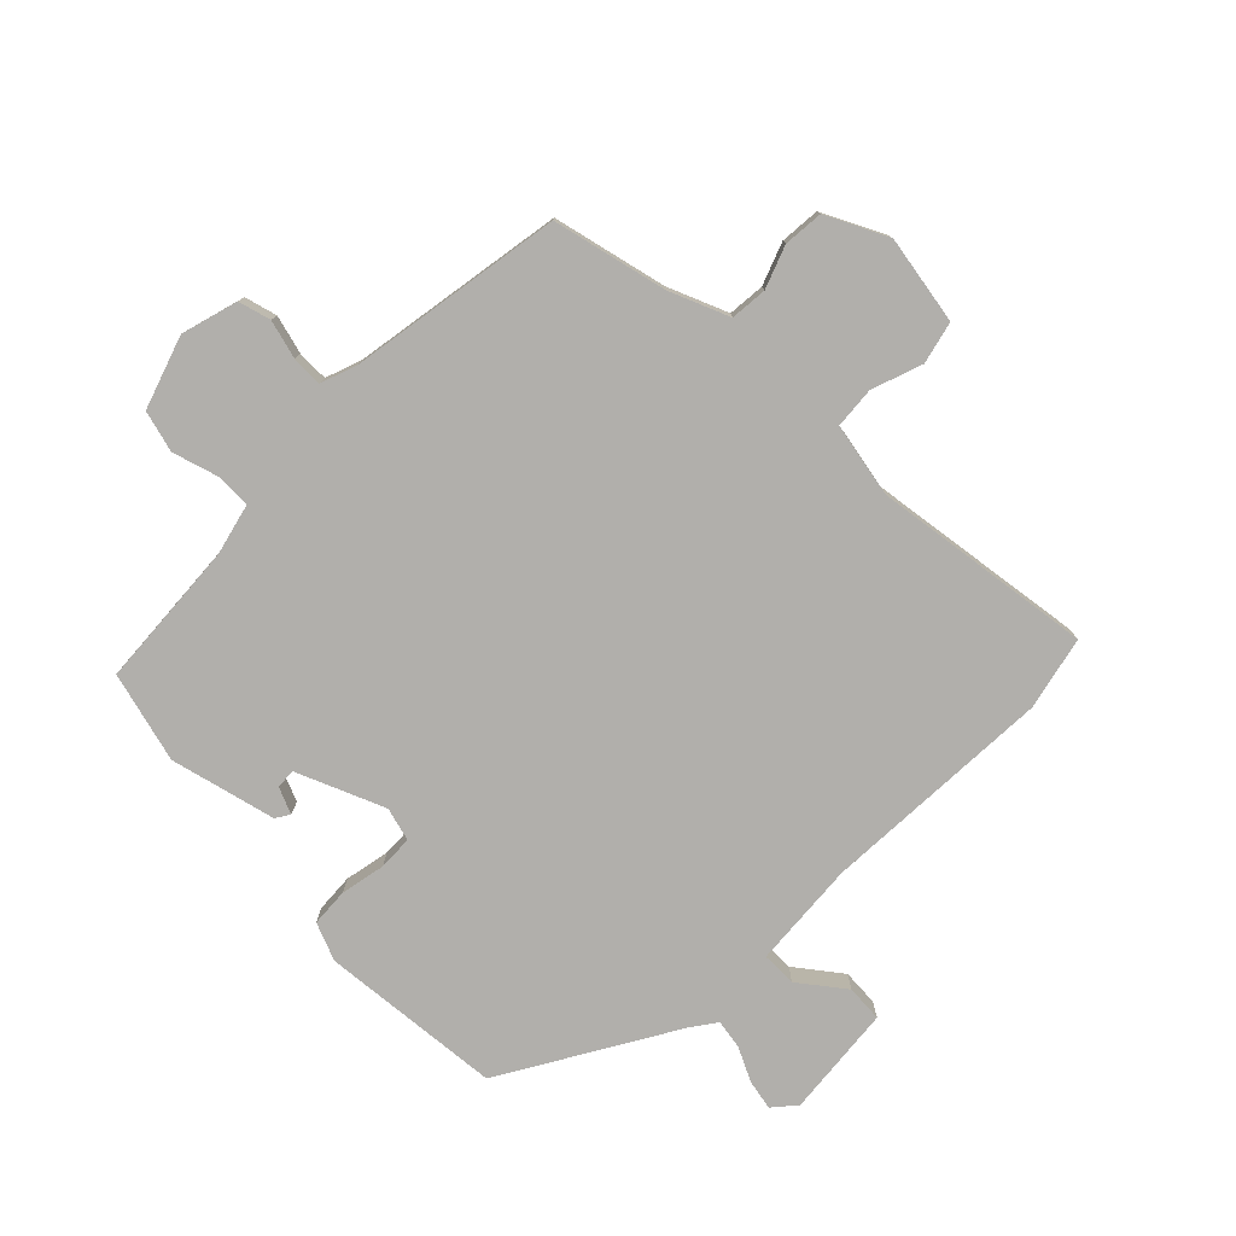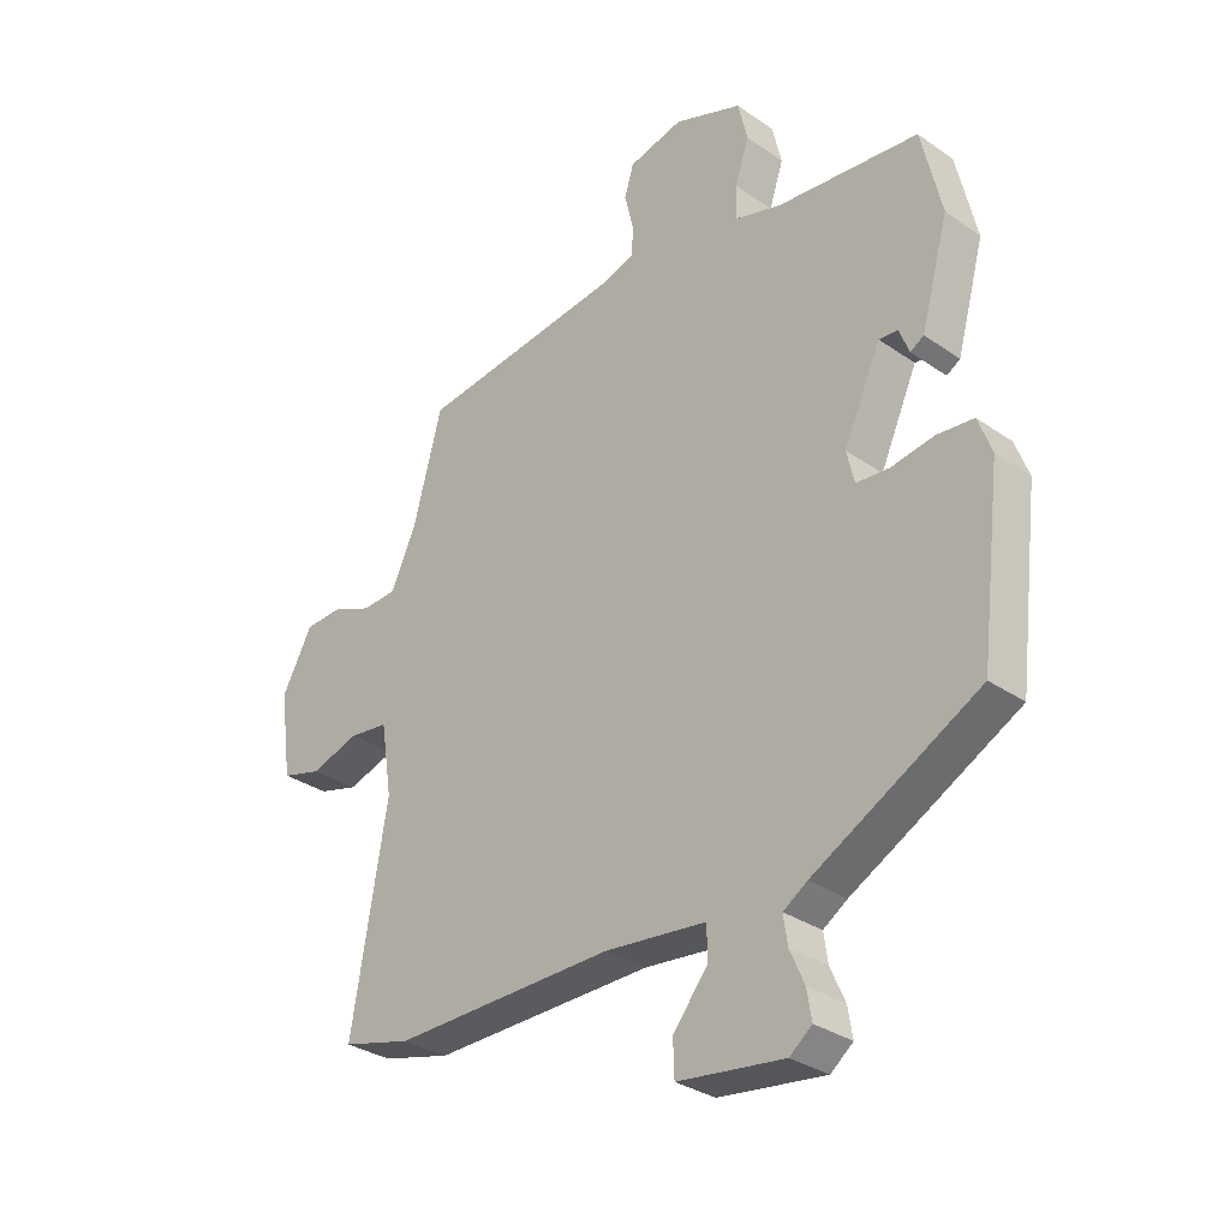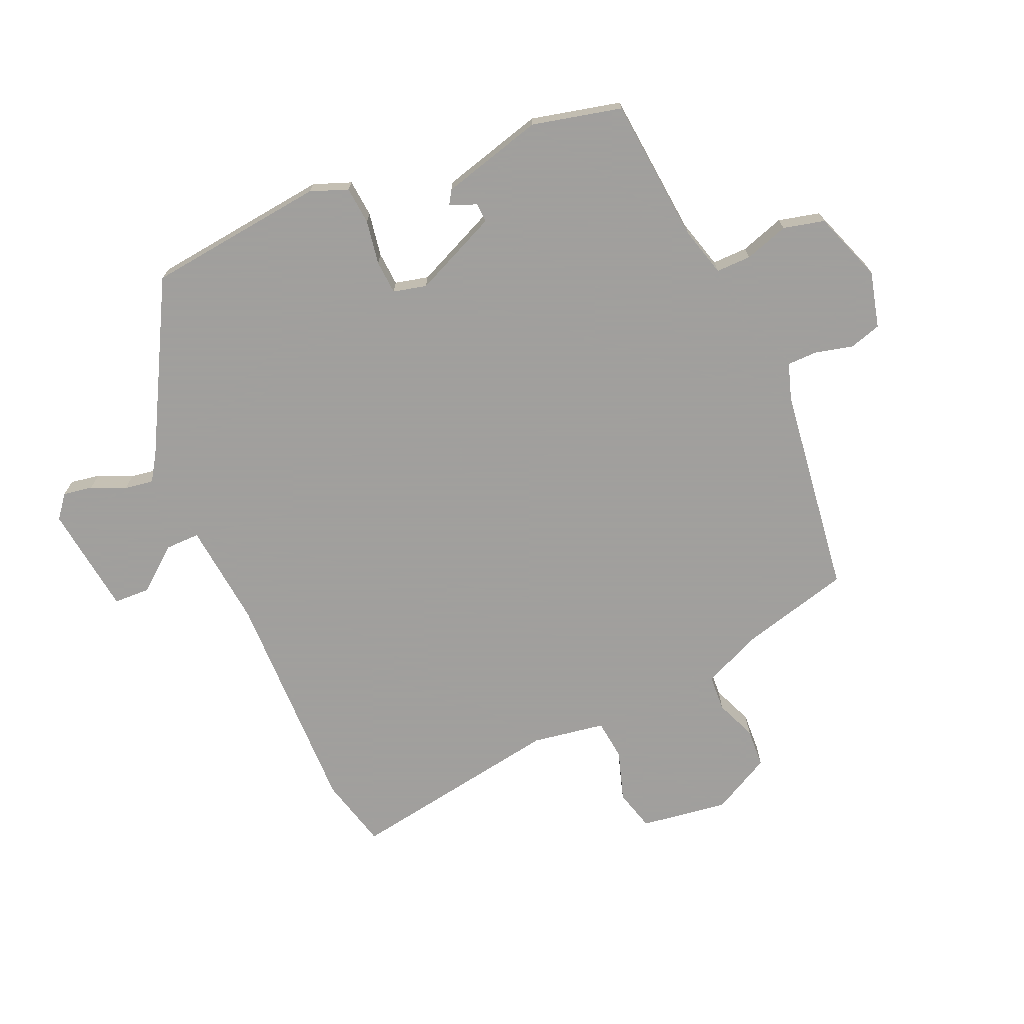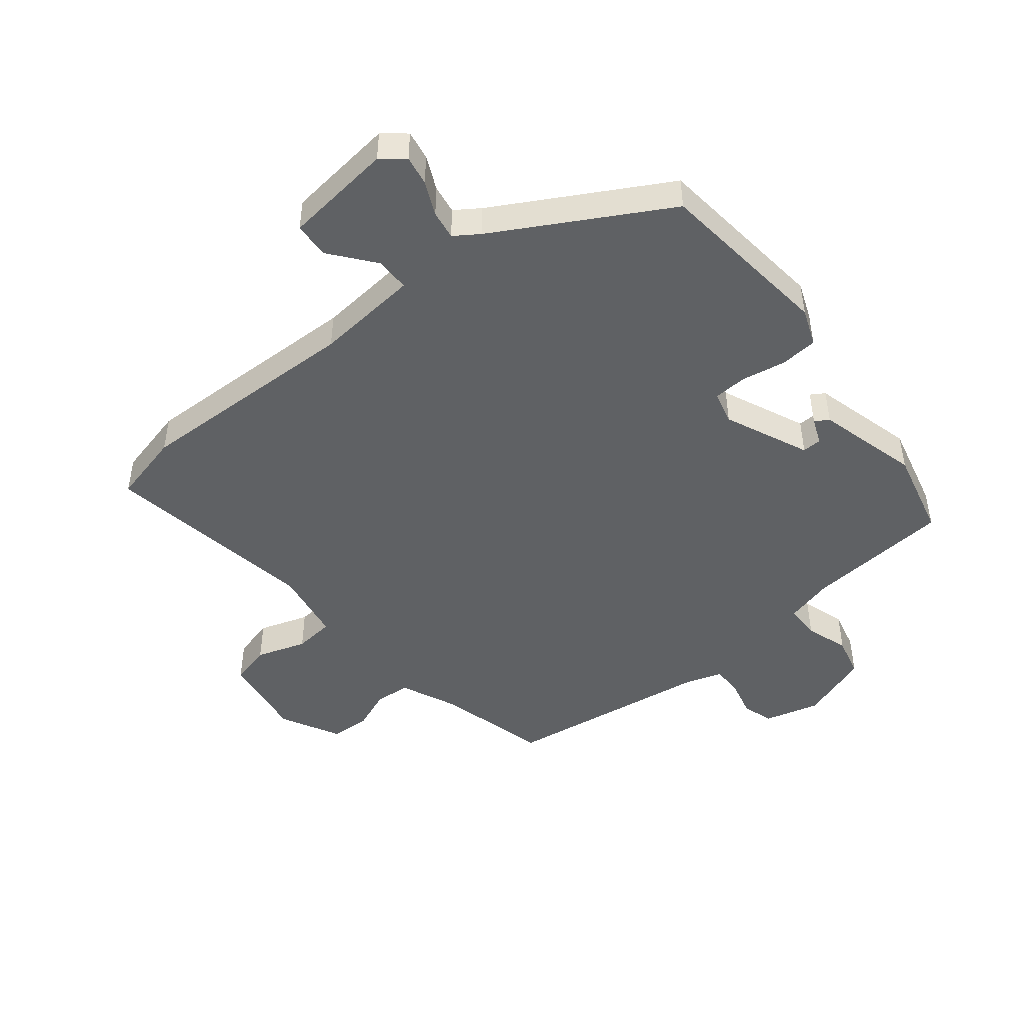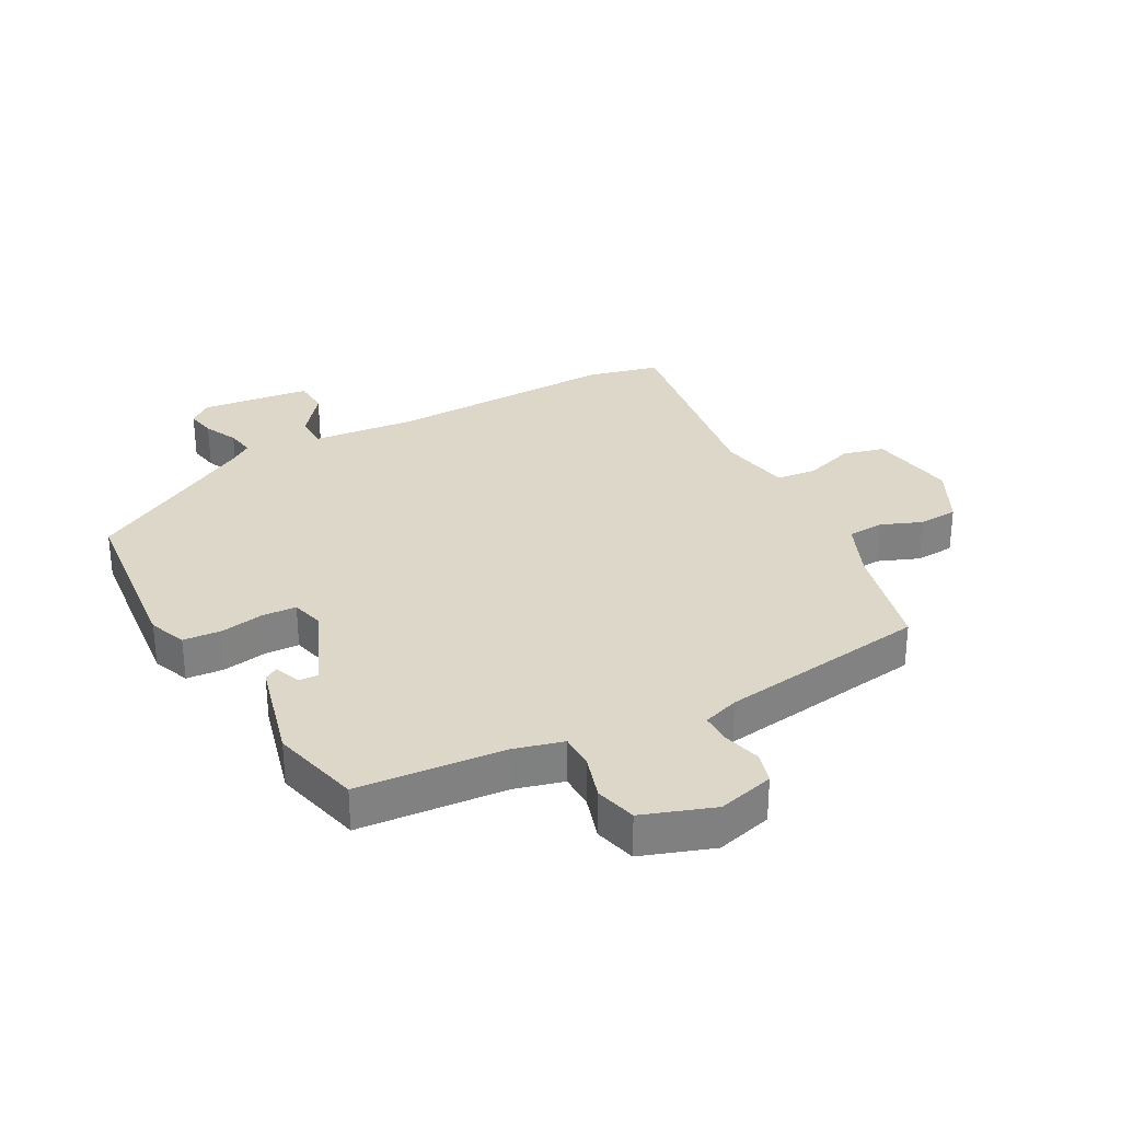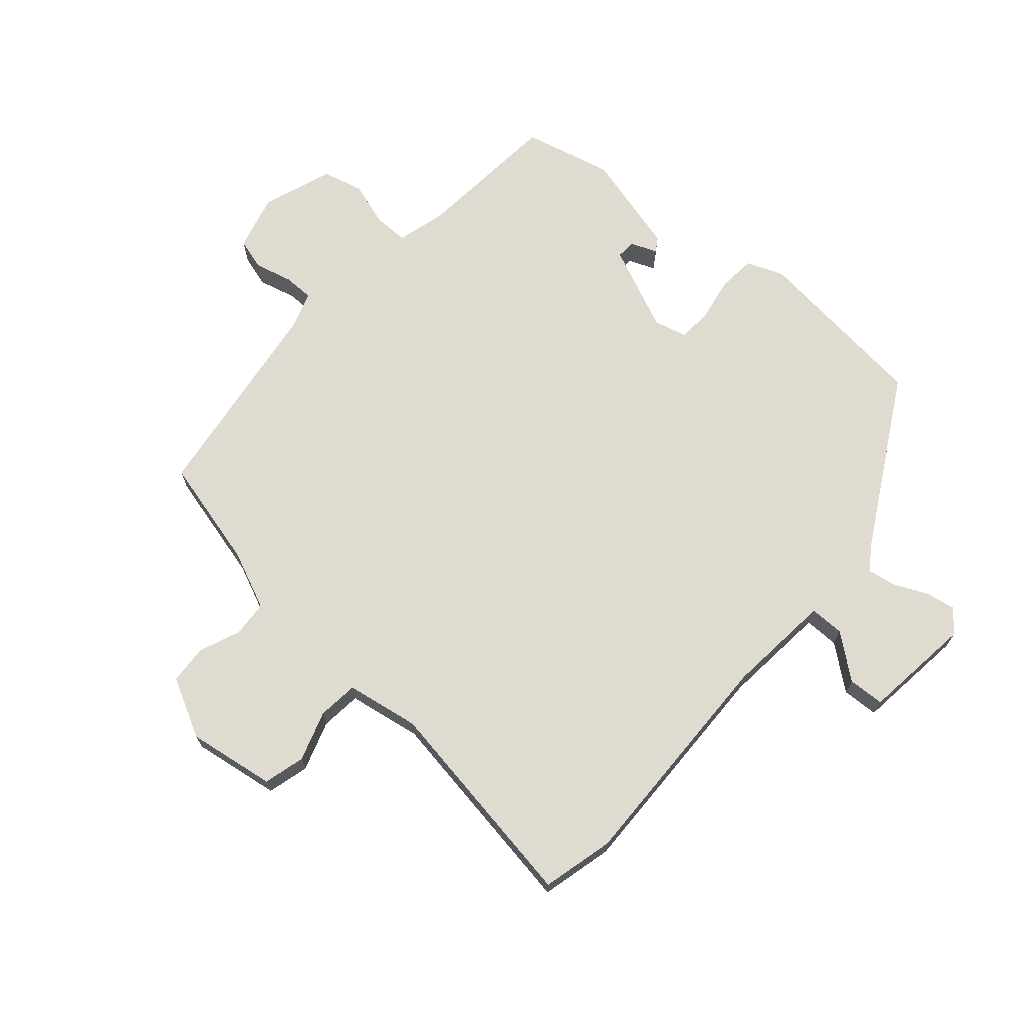
<metadata>
{"format":"obj","ext":"obj","renderer":"f3d","projection":"perspective","resolution":1024,"background":"white","views":[{"elev":-78.1,"azim":43.4,"up":"+Y"},{"elev":-31.5,"azim":-134.5,"up":"+Z"},{"elev":-71.5,"azim":-66.8,"up":"+Y"},{"elev":-46.6,"azim":-142.0,"up":"+Y"},{"elev":30.3,"azim":-29.5,"up":"+Y"},{"elev":69.8,"azim":130.4,"up":"+Y"}]}
</metadata>
<code>
v 0.467 0.07 0.504
v 0.516 0.07 0.321
v 0.559 0.07 0.226
v 0.619 0.07 0.223
v 0.686 0.07 0.251
v 0.751 0.07 0.248
v 0.803 0.07 0.151
v 0.783 0.07 0.006
v 0.715 0.07 -0.013
v 0.632 0.07 0.013
v 0.565 0.07 0.005
v 0.546 0.07 -0.116
v 0.607 0.07 -0.472
v 0.489 0.07 -0.503
v 0.111 0.07 -0.498
v -0.062 0.07 -0.517
v -0.061 0.07 -0.574
v -0.003 0.07 -0.645
v -0.005 0.07 -0.705
v -0.186 0.07 -0.729
v -0.224 0.07 -0.699
v -0.216 0.07 -0.65
v -0.191 0.07 -0.594
v -0.184 0.07 -0.546
v -0.225 0.07 -0.519
v -0.506 0.07 -0.367
v -0.542 0.07 -0.072
v -0.519 0.07 -0.01
v -0.457 0.07 -0.004
v -0.384 0.07 -0.016
v -0.328 0.07 -0.012
v -0.315 0.07 0.043
v -0.378 0.07 0.182
v -0.41 0.07 0.18
v -0.427 0.07 0.136
v -0.45 0.07 0.15
v -0.497 0.07 0.319
v -0.463 0.07 0.467
v -0.223 0.07 0.491
v -0.142 0.07 0.514
v -0.143 0.07 0.572
v -0.167 0.07 0.644
v -0.151 0.07 0.712
v -0.035 0.07 0.755
v 0.058 0.07 0.732
v 0.074 0.07 0.68
v 0.059 0.07 0.617
v 0.06 0.07 0.567
v 0.12 0.07 0.548
v 0.467 0 0.504
v 0.516 0 0.321
v 0.559 0 0.226
v 0.619 0 0.223
v 0.686 0 0.251
v 0.751 0 0.248
v 0.803 0 0.151
v 0.783 0 0.006
v 0.715 0 -0.013
v 0.632 0 0.013
v 0.565 0 0.005
v 0.546 0 -0.116
v 0.607 0 -0.472
v 0.489 0 -0.503
v 0.111 0 -0.498
v -0.062 0 -0.517
v -0.061 0 -0.574
v -0.003 0 -0.645
v -0.005 0 -0.705
v -0.186 0 -0.729
v -0.224 0 -0.699
v -0.216 0 -0.65
v -0.191 0 -0.594
v -0.184 0 -0.546
v -0.225 0 -0.519
v -0.506 0 -0.367
v -0.542 0 -0.072
v -0.519 0 -0.01
v -0.457 0 -0.004
v -0.384 0 -0.016
v -0.328 0 -0.012
v -0.315 0 0.043
v -0.378 0 0.182
v -0.41 0 0.18
v -0.427 0 0.136
v -0.45 0 0.15
v -0.497 0 0.319
v -0.463 0 0.467
v -0.223 0 0.491
v -0.142 0 0.514
v -0.143 0 0.572
v -0.167 0 0.644
v -0.151 0 0.712
v -0.035 0 0.755
v 0.058 0 0.732
v 0.074 0 0.68
v 0.059 0 0.617
v 0.06 0 0.567
v 0.12 0 0.548
f 44 45 46 47
f 44 47 48
f 41 42 43 44
f 40 41 44 48
f 39 40 48 49
f 37 38 39
f 34 35 36 37
f 33 34 37 39
f 32 33 39 49
f 27 28 29 30
f 25 26 27 30
f 24 25 30 31
f 20 21 22 23
f 20 23 24
f 17 18 19 20
f 16 17 20 24
f 12 13 14 15
f 11 12 15 16
f 7 8 9 10
f 7 10 11
f 4 5 6 7
f 3 4 7 11
f 2 3 11 16
f 24 31 32 49
f 16 24 49
f 1 2 16 49
f 96 95 94 93
f 97 96 93
f 93 92 91 90
f 97 93 90 89
f 98 97 89 88
f 88 87 86
f 86 85 84 83
f 88 86 83 82
f 98 88 82 81
f 79 78 77 76
f 79 76 75 74
f 80 79 74 73
f 72 71 70 69
f 73 72 69
f 69 68 67 66
f 73 69 66 65
f 64 63 62 61
f 65 64 61 60
f 59 58 57 56
f 60 59 56
f 56 55 54 53
f 60 56 53 52
f 65 60 52 51
f 98 81 80 73
f 98 73 65
f 98 65 51 50
f 1 50 51 2
f 2 51 52 3
f 3 52 53 4
f 4 53 54 5
f 5 54 55 6
f 6 55 56 7
f 7 56 57 8
f 8 57 58 9
f 9 58 59 10
f 10 59 60 11
f 11 60 61 12
f 12 61 62 13
f 13 62 63 14
f 14 63 64 15
f 15 64 65 16
f 16 65 66 17
f 17 66 67 18
f 18 67 68 19
f 19 68 69 20
f 20 69 70 21
f 21 70 71 22
f 22 71 72 23
f 23 72 73 24
f 24 73 74 25
f 25 74 75 26
f 26 75 76 27
f 27 76 77 28
f 28 77 78 29
f 29 78 79 30
f 30 79 80 31
f 31 80 81 32
f 32 81 82 33
f 33 82 83 34
f 34 83 84 35
f 35 84 85 36
f 36 85 86 37
f 37 86 87 38
f 38 87 88 39
f 39 88 89 40
f 40 89 90 41
f 41 90 91 42
f 42 91 92 43
f 43 92 93 44
f 44 93 94 45
f 45 94 95 46
f 46 95 96 47
f 47 96 97 48
f 48 97 98 49
f 49 98 50 1

</code>
